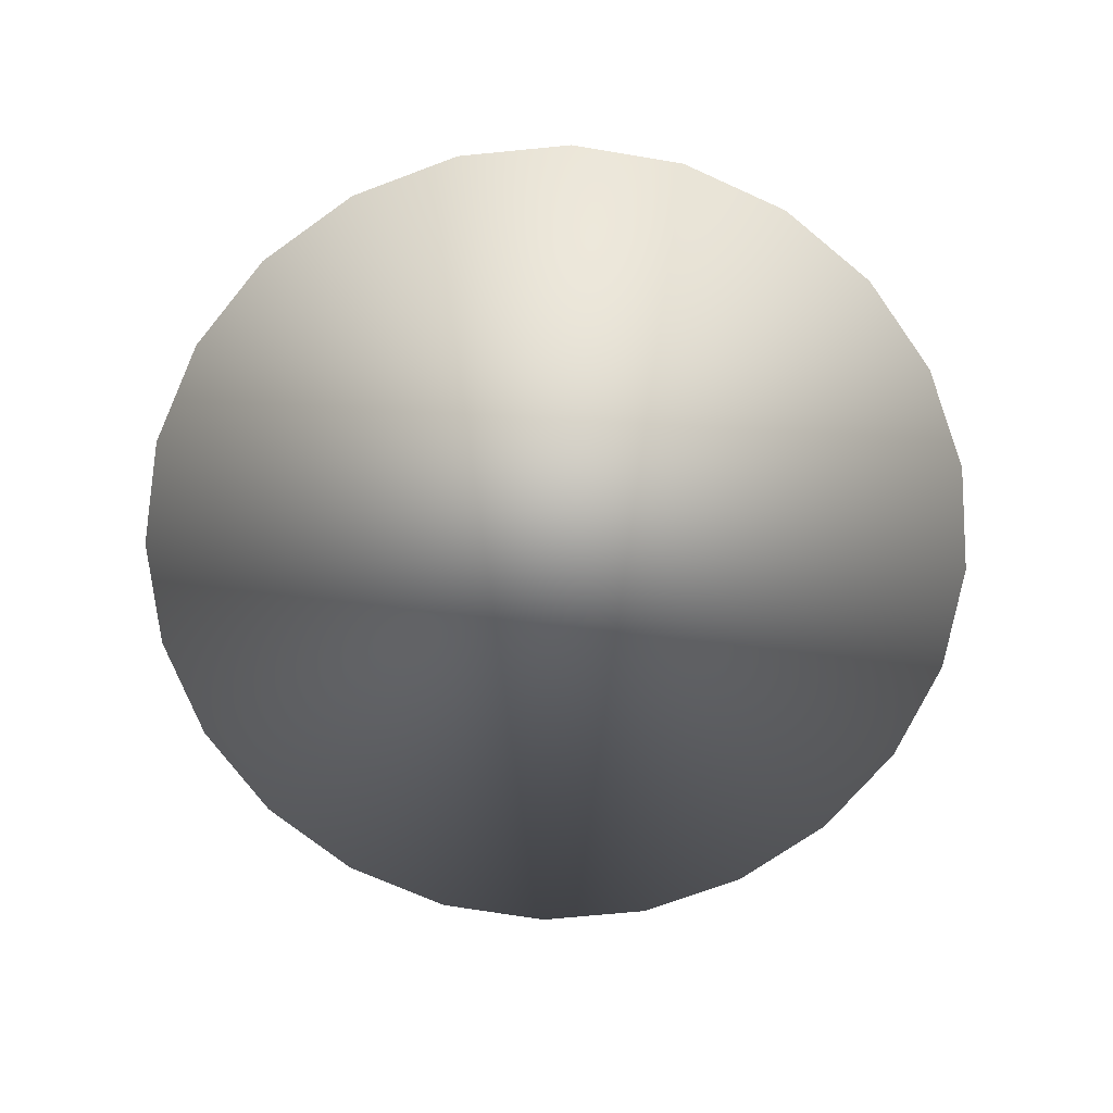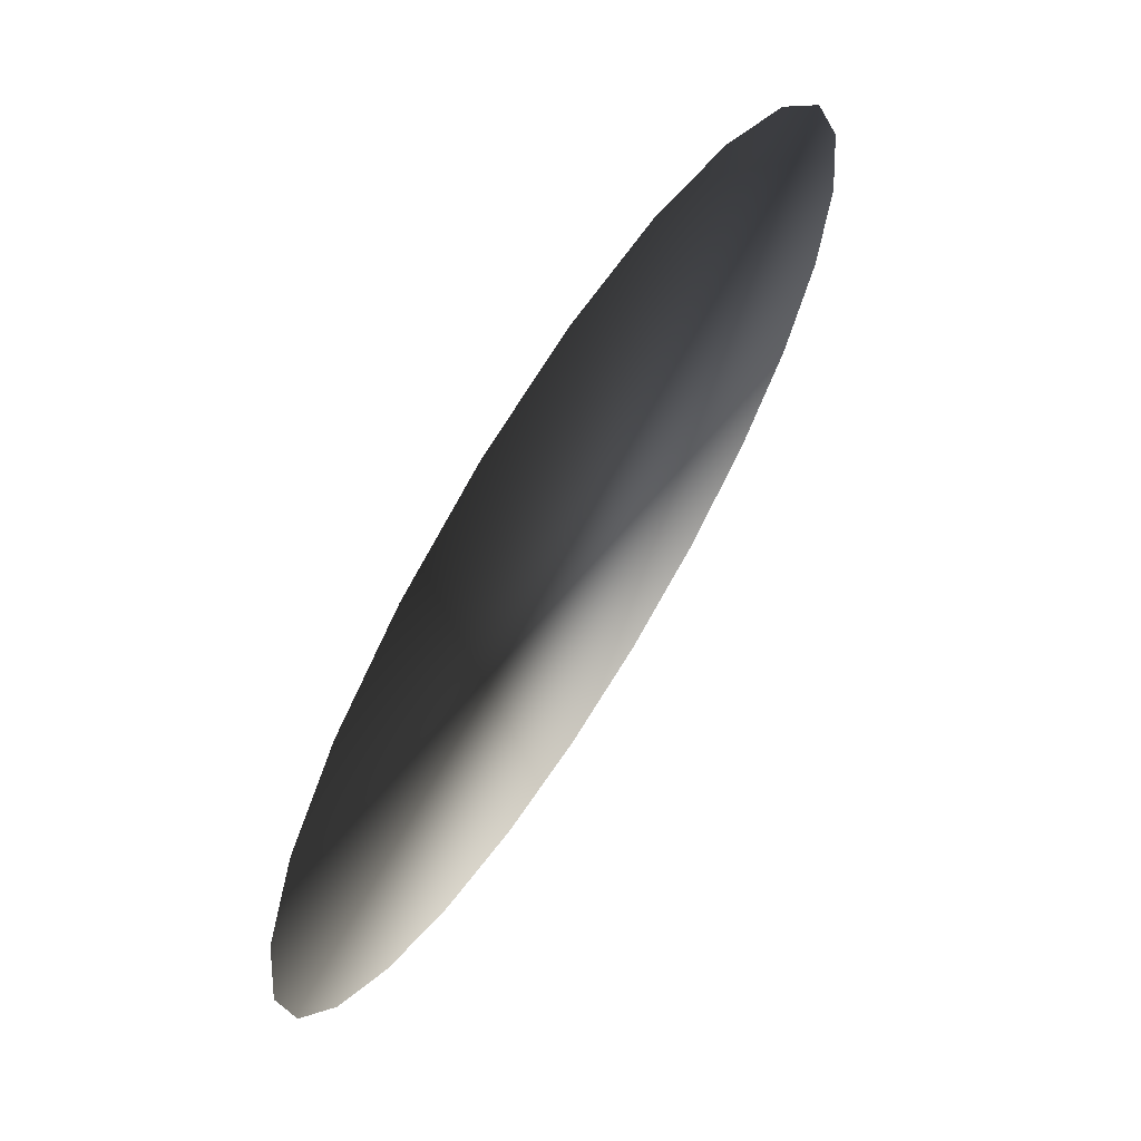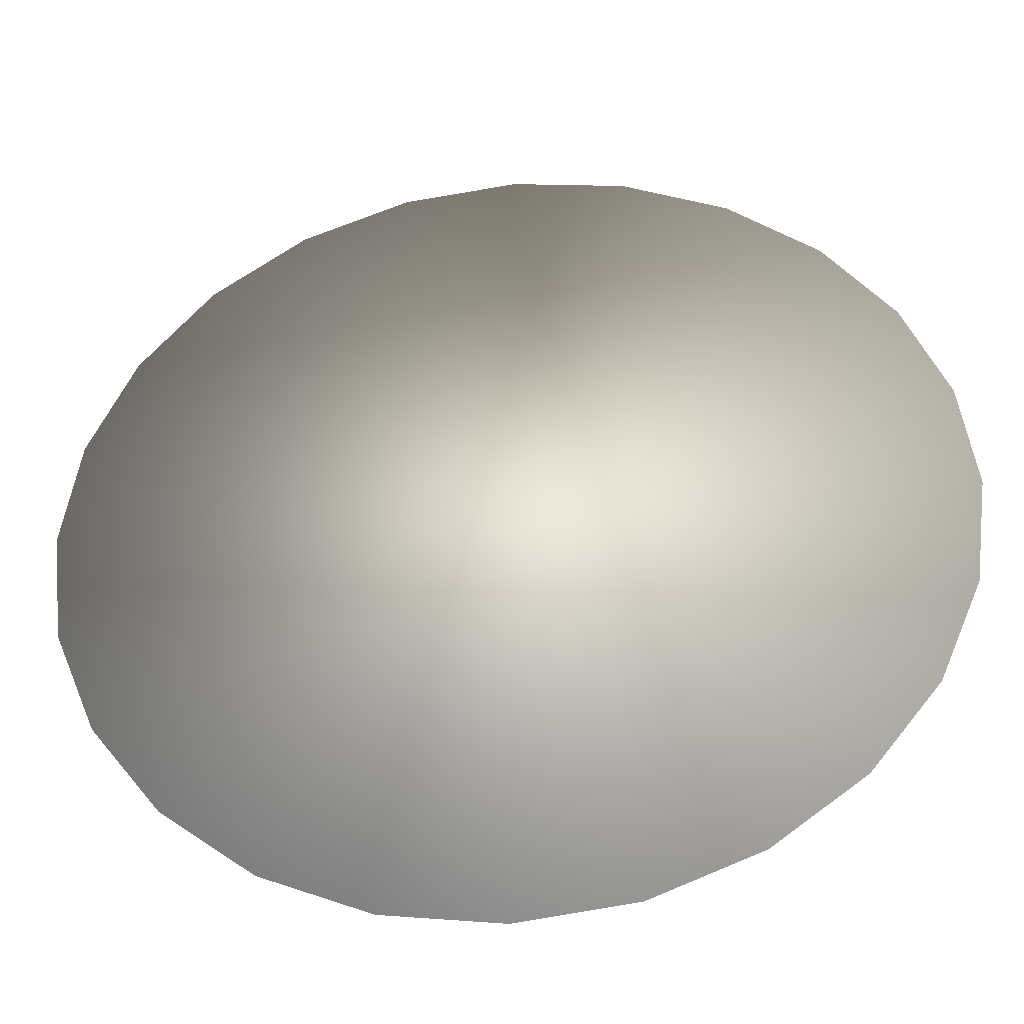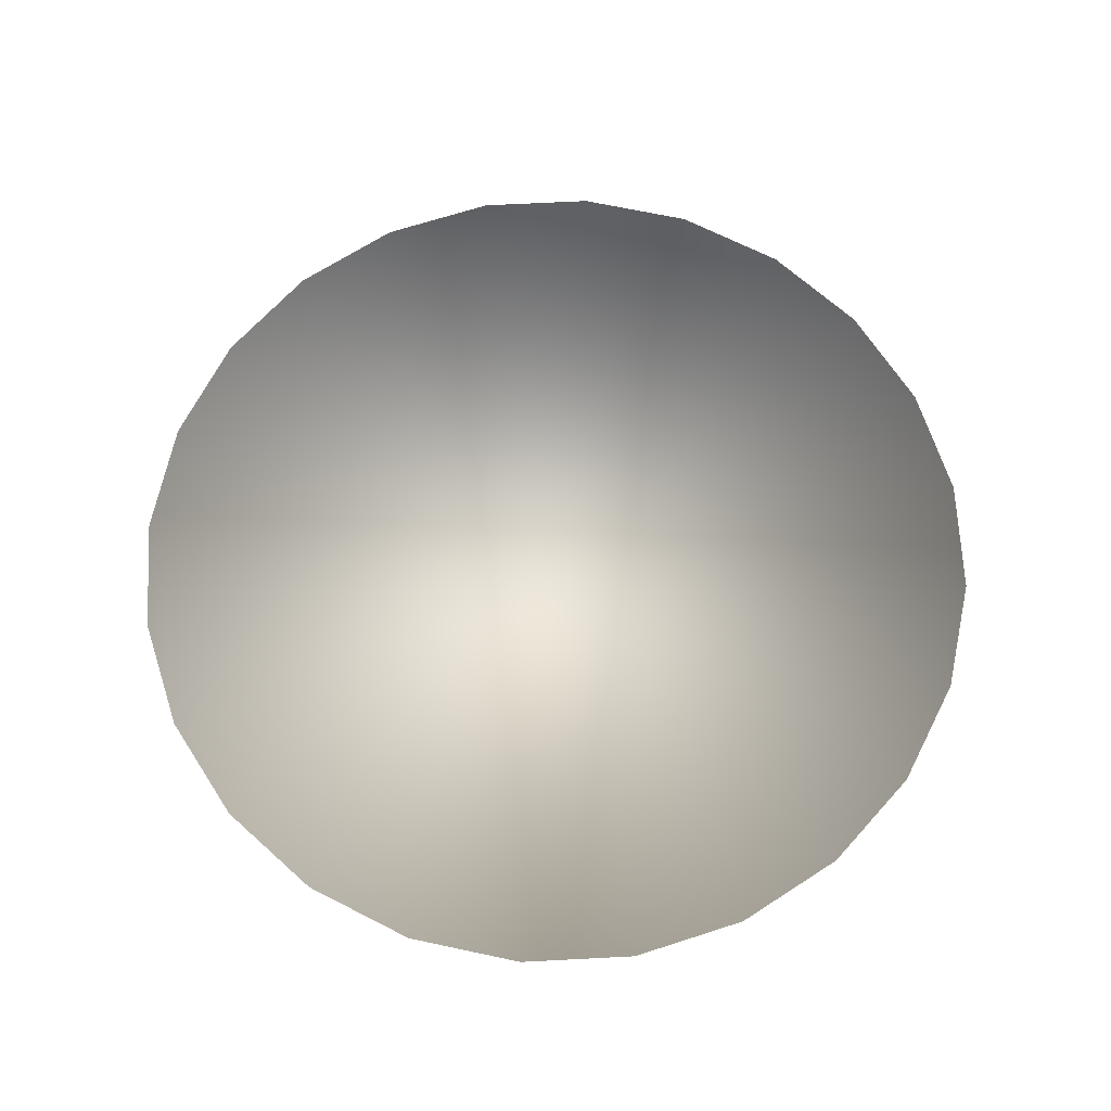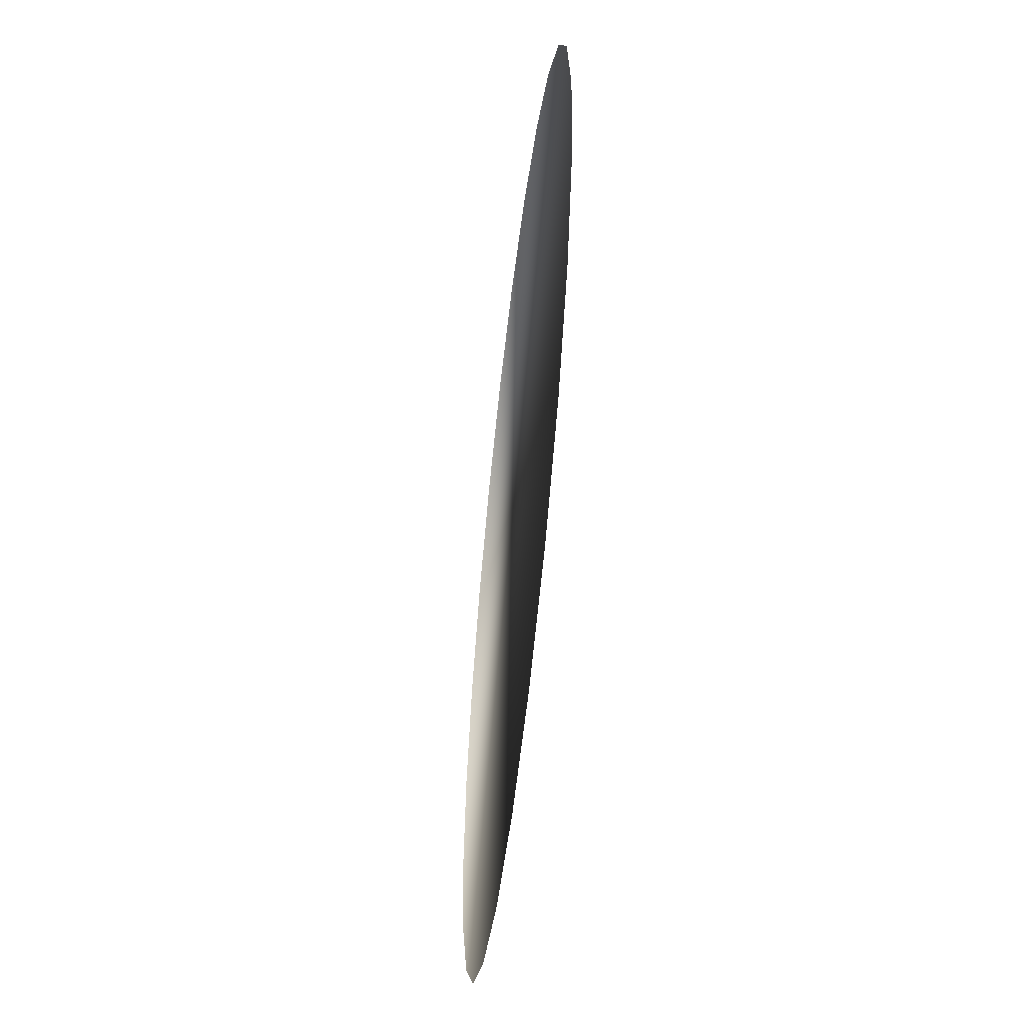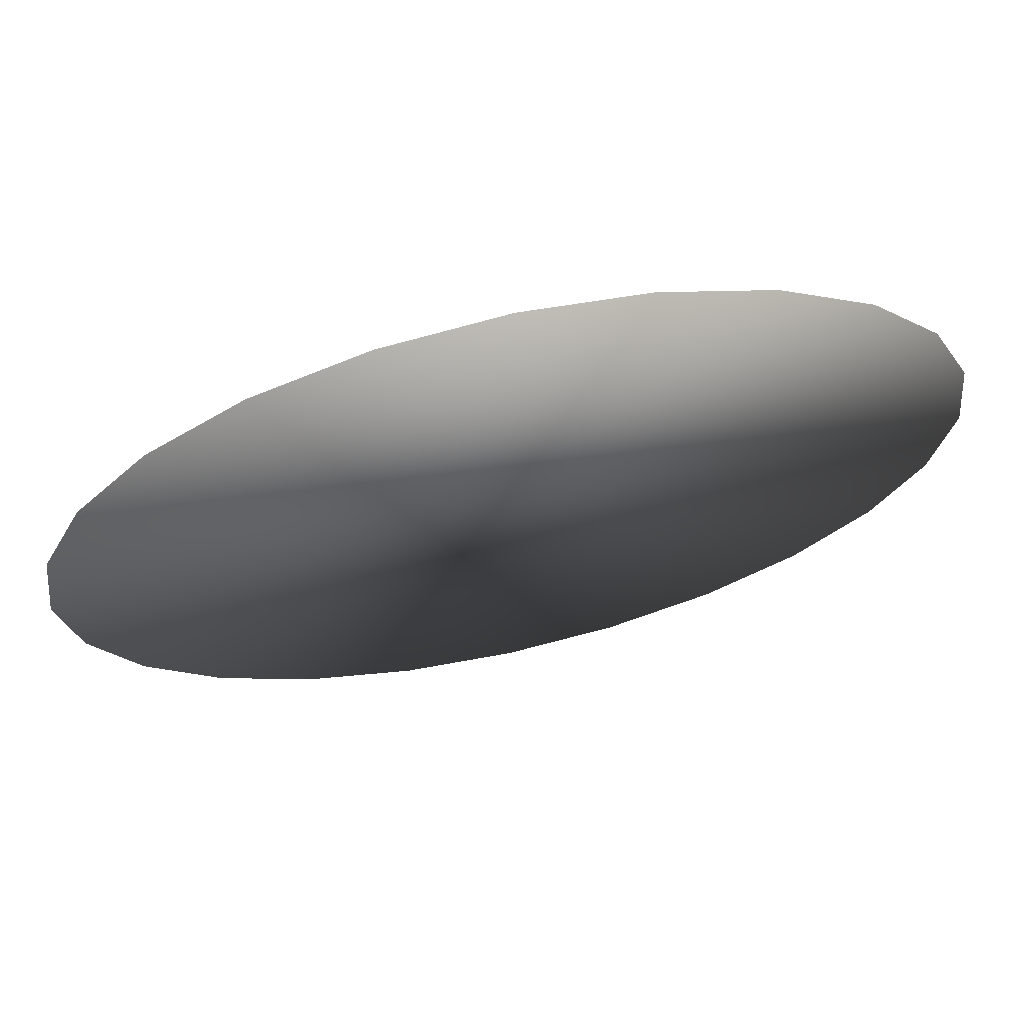
<metadata>
{"format":"obj","ext":"obj","renderer":"f3d","projection":"perspective","resolution":1024,"background":"white","views":[{"elev":-70.1,"azim":-61.6,"up":"+Y"},{"elev":66.8,"azim":122.5,"up":"+Z"},{"elev":-38.4,"azim":6.3,"up":"+Z"},{"elev":68.0,"azim":19.9,"up":"+Y"},{"elev":-56.4,"azim":-96.6,"up":"+Z"},{"elev":69.3,"azim":-12.8,"up":"+Z"}]}
</metadata>
<code>
v -0.485 -0.1586 -0.1852
v -0.485 -0.1586 -0.1732
v -0.4303 -0.1586 0.357
v -0.4906 -0.1586 0.357
v -0.3658 -0.1586 -0.1852
v 0.6003 -0.1586 0.4809
v -0.4906 -0.1586 0.433
v -0.4843 -0.1466 0.365
v -0.4303 -0.1586 0.433
v -0.4843 -0.1466 0.425
v -0.4367 -0.1466 0.365
v -0.4367 -0.1466 0.425
v -0.09151 -0.1586 -0.1732
v 0.04554 -0.1586 -0.1852
v -0.4656 -0.1466 0.3763
v -0.4791 -0.1466 0.4001
v 0.04554 -0.1586 -0.1732
v 0.5246 -0.1586 -0.009953
v -0.4653 -0.1466 0.4137
v 0.4727 -0.1586 -0.009953
v -0.4702 -0.1466 0.3783
v -0.4606 -0.1466 0.3757
v -0.4411 -0.1466 0.3949
v -0.4771 -0.1466 0.4047
v -0.4798 -0.1466 0.3951
v 0.515 -0.1586 -0.009953
v 0.5246 -0.1586 -0.003442
v -0.47 -0.1466 0.4118
v -0.4603 -0.1466 0.4143
v 0.5253 -0.1706 -0.006467
v 0.515 -0.1586 -0.003442
v 0.4631 -0.1586 -0.009953
v -0.4742 -0.1466 0.3814
v -0.4702 -0.1479 0.3783
v -0.4656 -0.1479 0.3763
v -0.4556 -0.1466 0.3763
v -0.4418 -0.1466 0.3899
v -0.4418 -0.1466 0.3999
v -0.474 -0.1466 0.4087
v -0.4791 -0.1479 0.4001
v -0.4798 -0.1479 0.3951
v -0.4791 -0.1466 0.3901
v 0.4126 -0.1586 -0.003442
v 0.5253 -0.1706 -0.01311
v 0.515 -0.158 -0.009953
v 0.5246 -0.158 -0.003442
v -0.4653 -0.1479 0.4137
v -0.4553 -0.1466 0.4136
v -0.4603 -0.1479 0.4143
v 0.4221 -0.1586 -0.009953
v 0.4723 -0.1706 -0.01311
v 0.4631 -0.158 -0.009953
v -0.4772 -0.1466 0.3854
v -0.4742 -0.1479 0.3814
v -0.4606 -0.1479 0.3757
v -0.4509 -0.1466 0.3782
v -0.4438 -0.1466 0.3852
v -0.4411 -0.1479 0.3949
v -0.4437 -0.1466 0.4045
v -0.4418 -0.1479 0.3999
v -0.4771 -0.1479 0.4047
v -0.4791 -0.1479 0.3901
v 0.4221 -0.1586 -0.003442
v 0.4126 -0.1586 -0.009953
v 0.5246 -0.158 -0.009953
v -0.47 -0.1479 0.4118
v -0.4507 -0.1466 0.4116
v -0.4553 -0.1479 0.4136
v 0.4305 -0.1706 -0.01311
v 0.4207 -0.1706 -0.006467
v 0.4727 -0.1586 -0.003442
v 0.4631 -0.1586 -0.003442
v 0.4821 -0.1706 -0.01311
v 0.4723 -0.1706 -0.006467
v 0.4727 -0.158 -0.009953
v -0.474 -0.1479 0.4087
v -0.4556 -0.1479 0.3763
v -0.4469 -0.1466 0.3812
v -0.4418 -0.1479 0.3899
v -0.4467 -0.1466 0.4086
v -0.4437 -0.1479 0.4045
v -0.4772 -0.1479 0.3854
v 0.4305 -0.1706 -0.006467
v 0.4221 -0.158 -0.003442
v 0.4126 -0.158 -0.009953
v 0.515 -0.158 -0.003442
v -0.4507 -0.1479 0.4116
v 0.4821 -0.1706 -0.006467
v 0.4207 -0.1706 -0.01311
v 0.4727 -0.158 -0.003442
v 0.4631 -0.158 -0.003442
v -0.4509 -0.1479 0.3782
v -0.4438 -0.1479 0.3852
v -0.4467 -0.1479 0.4086
v 0.4126 -0.158 -0.003442
v 0.4221 -0.158 -0.009953
v -0.4469 -0.1479 0.3812
f 2 3 1
f 1 3 2
f 2 4 3
f 3 4 2
f 1 3 5
f 5 3 1
f 8 3 4
f 4 3 8
f 4 9 3
f 3 9 4
f 3 6 5
f 5 6 3
f 10 4 7
f 7 4 10
f 3 8 11
f 11 8 3
f 4 10 8
f 8 10 4
f 3 12 9
f 9 12 3
f 5 6 13
f 13 6 5
f 12 7 9
f 9 7 12
f 8 15 11
f 11 15 8
f 12 3 11
f 11 3 12
f 10 16 8
f 8 16 10
f 13 6 17
f 17 6 13
f 15 8 21
f 21 8 15
f 11 15 22
f 22 15 11
f 11 23 12
f 12 23 11
f 16 10 24
f 24 10 16
f 8 16 25
f 25 16 8
f 17 6 14
f 14 6 17
f 19 12 29
f 29 12 19
f 21 8 33
f 33 8 21
f 34 15 21
f 21 15 34
f 35 22 15
f 15 22 35
f 11 22 36
f 36 22 11
f 11 37 23
f 23 37 11
f 38 12 23
f 23 12 38
f 24 40 16
f 16 40 24
f 16 41 25
f 25 41 16
f 42 8 25
f 25 8 42
f 14 6 43
f 43 6 14
f 44 18 26
f 26 18 44
f 26 18 45
f 47 28 19
f 19 28 47
f 29 12 48
f 48 12 29
f 49 19 29
f 29 19 49
f 51 20 32
f 32 20 51
f 32 20 52
f 33 8 53
f 53 8 33
f 54 21 33
f 33 21 54
f 15 34 35
f 35 34 15
f 21 54 34
f 34 54 21
f 22 35 55
f 55 35 22
f 55 36 22
f 22 36 55
f 11 36 56
f 56 36 11
f 11 57 37
f 37 57 11
f 37 58 23
f 23 58 37
f 59 12 38
f 38 12 59
f 23 60 38
f 38 60 23
f 39 61 24
f 24 61 39
f 40 24 61
f 61 24 40
f 41 16 40
f 40 16 41
f 62 25 41
f 41 25 62
f 53 8 42
f 42 8 53
f 25 62 42
f 42 62 25
f 43 6 63
f 63 6 43
f 26 30 44
f 44 30 26
f 65 45 18
f 26 45 31
f 27 31 46
f 65 18 46
f 19 49 47
f 47 49 19
f 48 12 67
f 67 12 48
f 68 29 48
f 48 29 68
f 29 68 49
f 49 68 29
f 30 26 31
f 31 26 30
f 71 6 20
f 20 6 71
f 32 50 72
f 72 50 32
f 20 51 73
f 73 51 20
f 32 74 51
f 51 74 32
f 75 52 20
f 32 52 72
f 53 54 33
f 33 54 53
f 35 66 34
f 34 76 54
f 55 47 35
f 36 55 77
f 77 55 36
f 77 56 36
f 36 56 77
f 11 56 78
f 78 56 11
f 11 78 57
f 57 78 11
f 57 79 37
f 37 79 57
f 58 37 79
f 79 37 58
f 60 23 58
f 58 23 60
f 80 12 59
f 59 12 80
f 38 81 59
f 59 81 38
f 81 38 60
f 60 38 81
f 61 39 76
f 76 39 61
f 61 40 82
f 41 62 40
f 42 82 53
f 53 82 42
f 82 42 62
f 62 42 82
f 63 6 50
f 50 6 63
f 83 43 63
f 63 43 83
f 63 43 84
f 70 64 43
f 43 64 70
f 64 85 43
f 65 46 45
f 86 31 45
f 86 46 31
f 47 66 35
f 49 47 55
f 67 12 80
f 80 12 67
f 87 48 67
f 67 48 87
f 48 87 68
f 68 87 48
f 68 49 77
f 72 6 71
f 71 6 72
f 20 88 71
f 71 88 20
f 71 90 20
f 89 50 64
f 64 50 89
f 64 50 85
f 50 6 72
f 72 6 50
f 74 32 72
f 72 32 74
f 88 20 73
f 73 20 88
f 75 90 52
f 75 20 90
f 91 72 52
f 54 53 82
f 82 53 54
f 66 76 34
f 76 61 54
f 77 49 55
f 56 77 92
f 92 77 56
f 92 78 56
f 56 78 92
f 78 93 57
f 57 93 78
f 79 57 93
f 93 57 79
f 58 60 79
f 59 94 80
f 80 94 59
f 94 59 81
f 81 59 94
f 60 81 79
f 82 40 62
f 54 61 82
f 50 83 63
f 63 83 50
f 63 84 50
f 43 83 70
f 70 83 43
f 95 84 43
f 64 70 89
f 89 70 64
f 95 43 85
f 86 45 46
f 94 67 80
f 80 67 94
f 67 94 87
f 87 94 67
f 87 68 92
f 92 68 77
f 50 89 69
f 69 89 50
f 83 50 69
f 69 50 83
f 88 72 71
f 71 72 88
f 71 72 90
f 96 85 50
f 72 88 74
f 74 88 72
f 91 52 90
f 91 90 72
f 78 92 97
f 97 92 78
f 93 78 97
f 97 78 93
f 79 81 93
f 81 94 93
f 96 50 84
f 95 85 84
f 94 87 97
f 97 87 92
f 96 84 85
f 93 94 97
f 45 18 26
f 52 20 32
f 18 45 65
f 31 45 26
f 46 31 27
f 46 18 65
f 20 52 75
f 72 52 32
f 84 43 63
f 43 85 64
f 45 46 65
f 45 31 86
f 31 46 86
f 20 90 71
f 85 50 64
f 52 90 75
f 90 20 75
f 52 72 91
f 50 84 63
f 43 84 95
f 85 43 95
f 46 45 86
f 90 72 71
f 50 85 96
f 90 52 91
f 72 90 91
f 84 50 96
f 84 85 95
f 85 84 96
f 34 66 35
f 54 76 34
f 35 47 55
f 82 40 61
f 40 62 41
f 35 66 47
f 55 47 49
f 77 49 68
f 34 76 66
f 54 61 76
f 55 49 77
f 79 60 58
f 79 81 60
f 62 40 82
f 82 61 54
f 92 68 87
f 77 68 92
f 93 81 79
f 93 94 81
f 97 87 94
f 92 87 97
f 97 94 93

</code>
